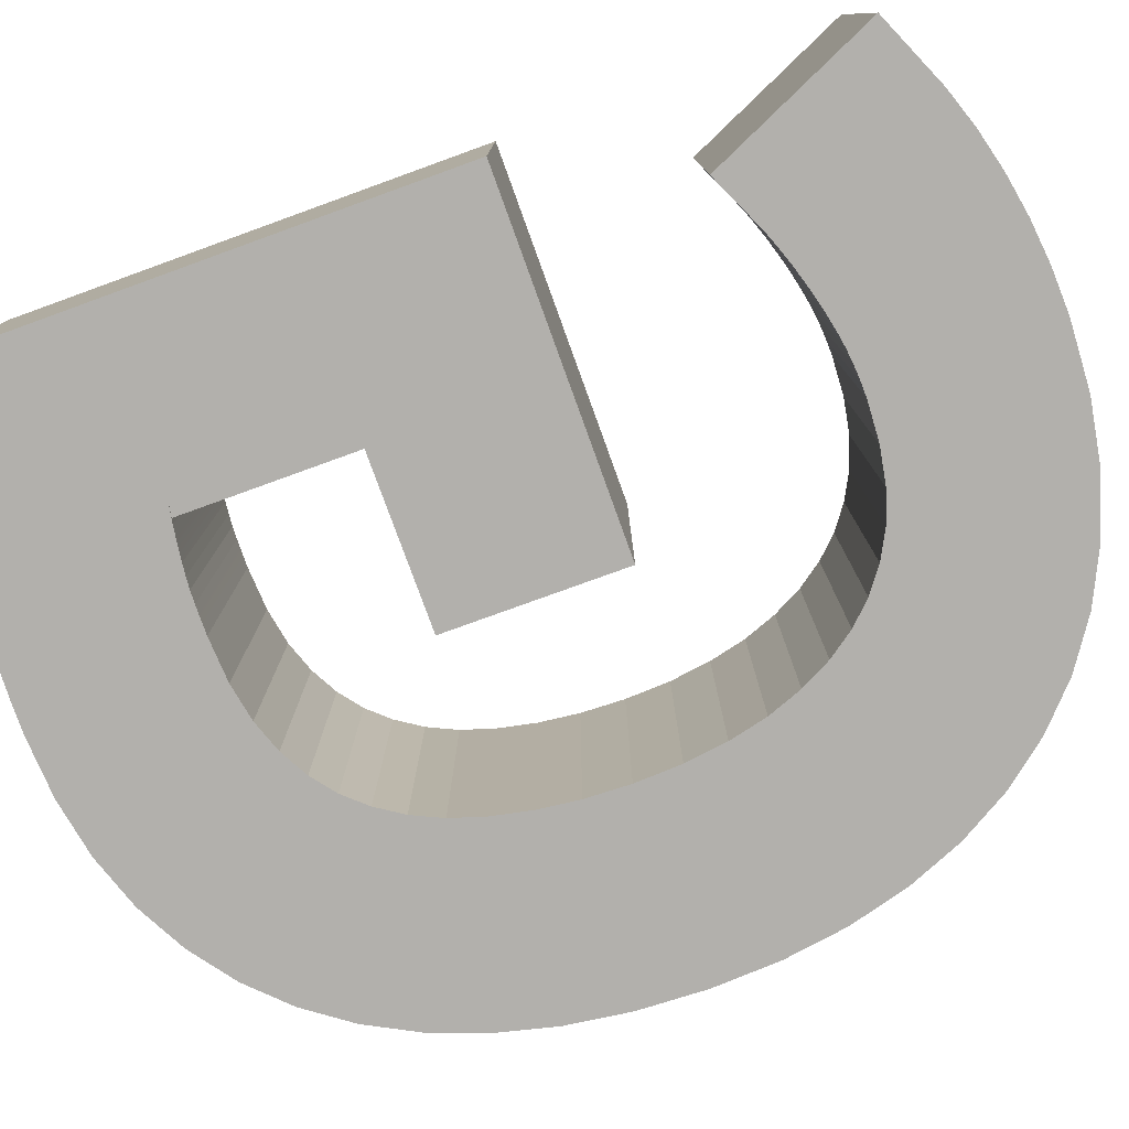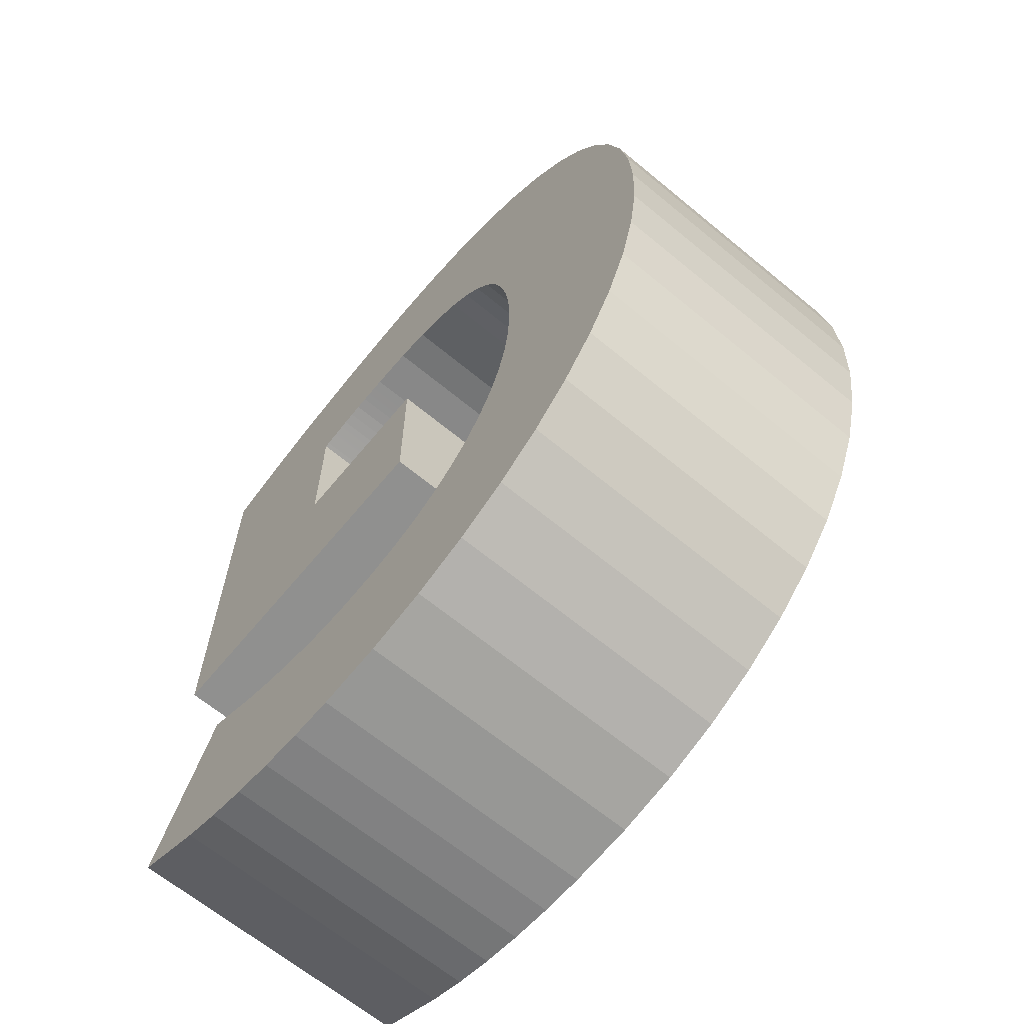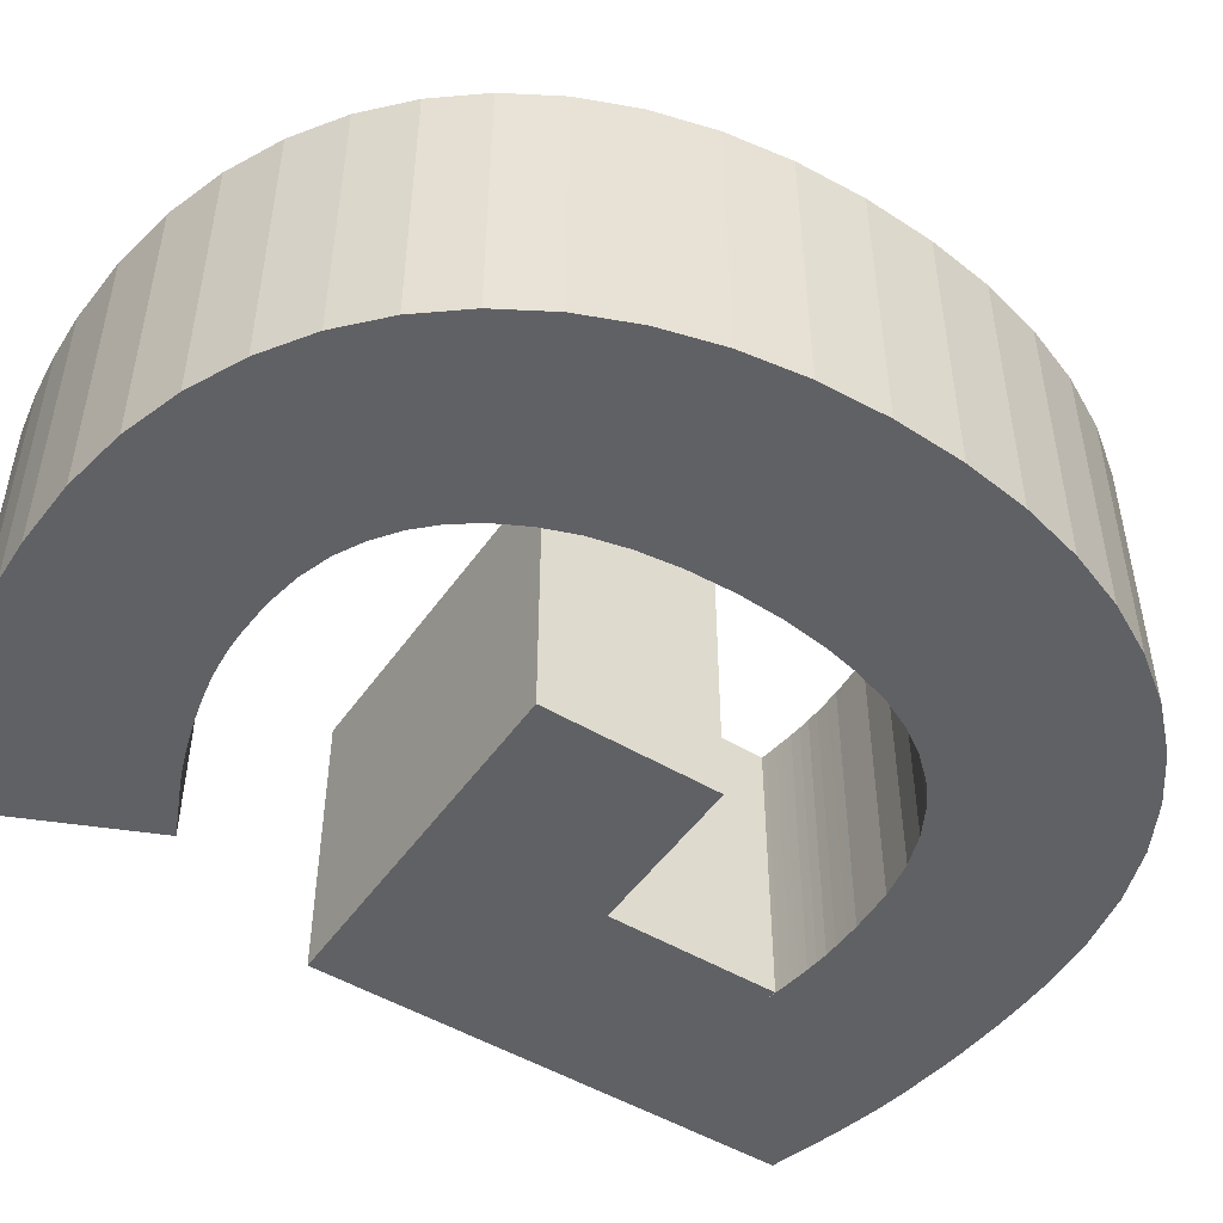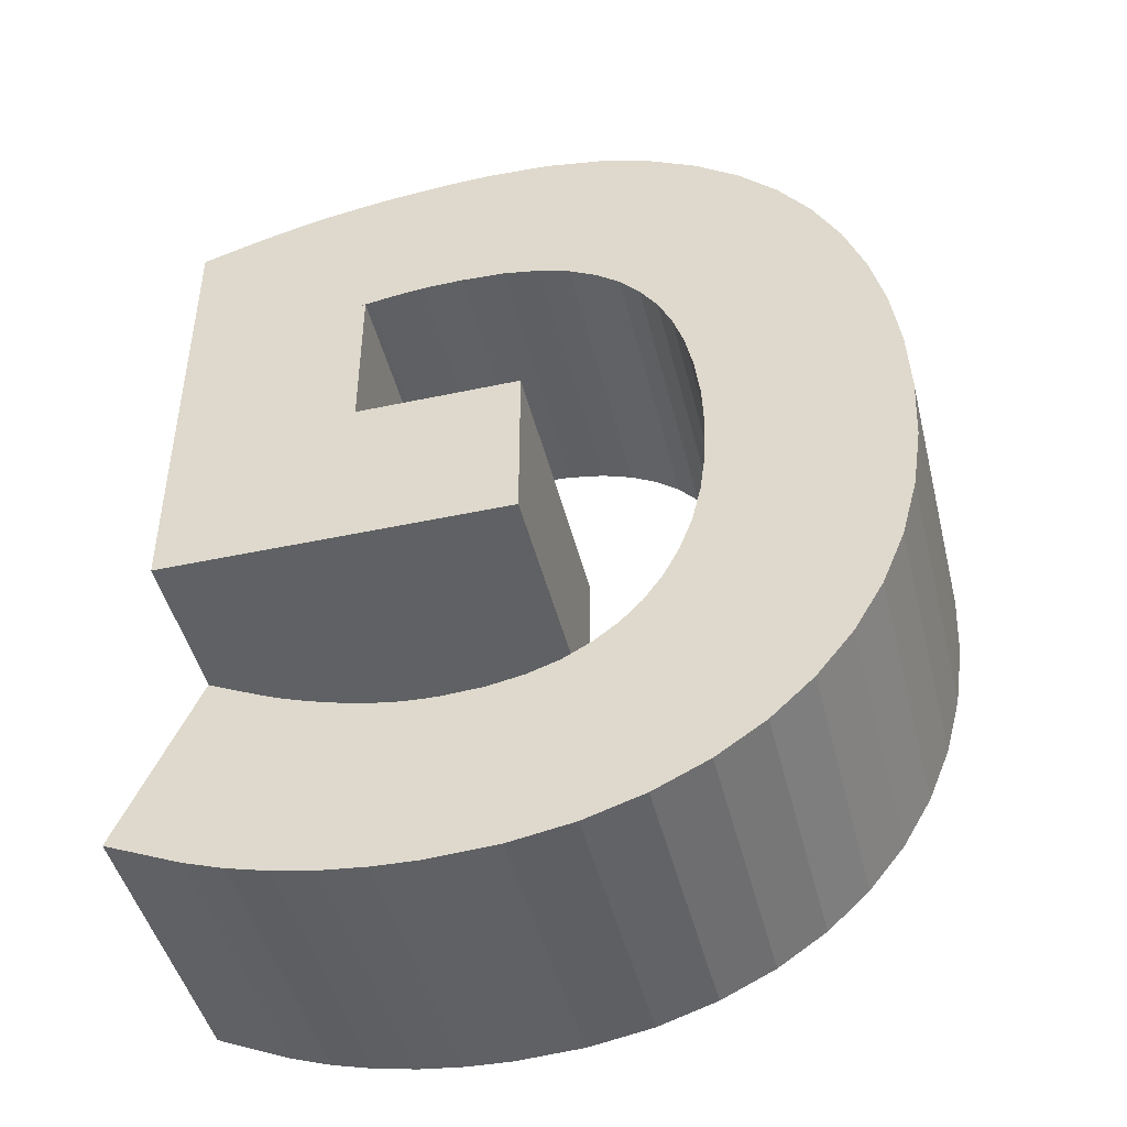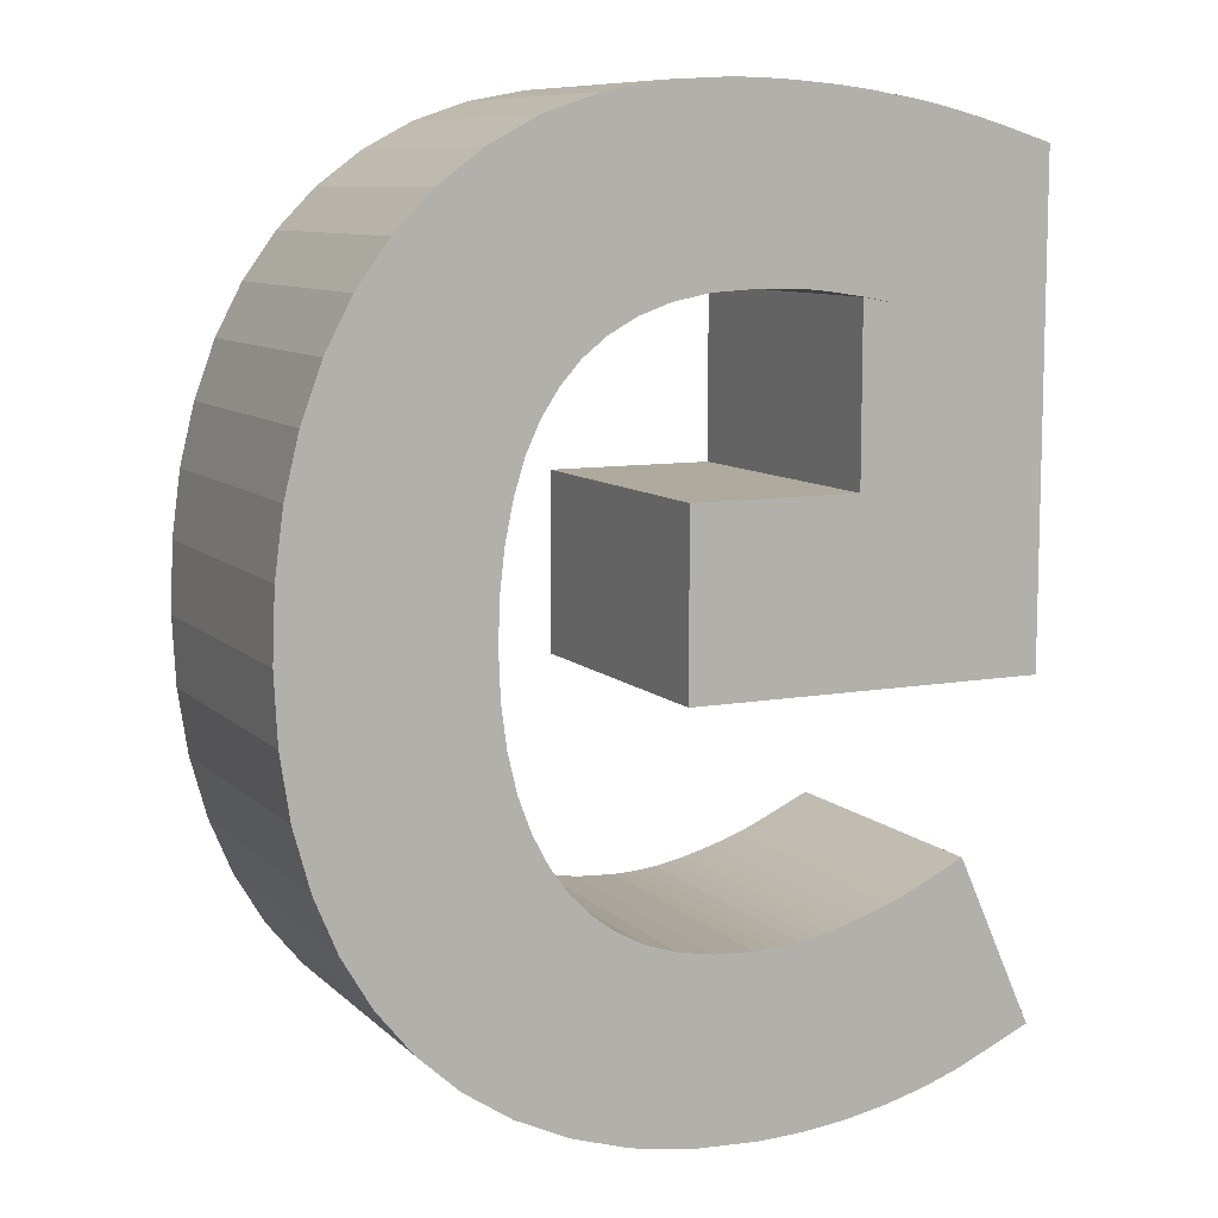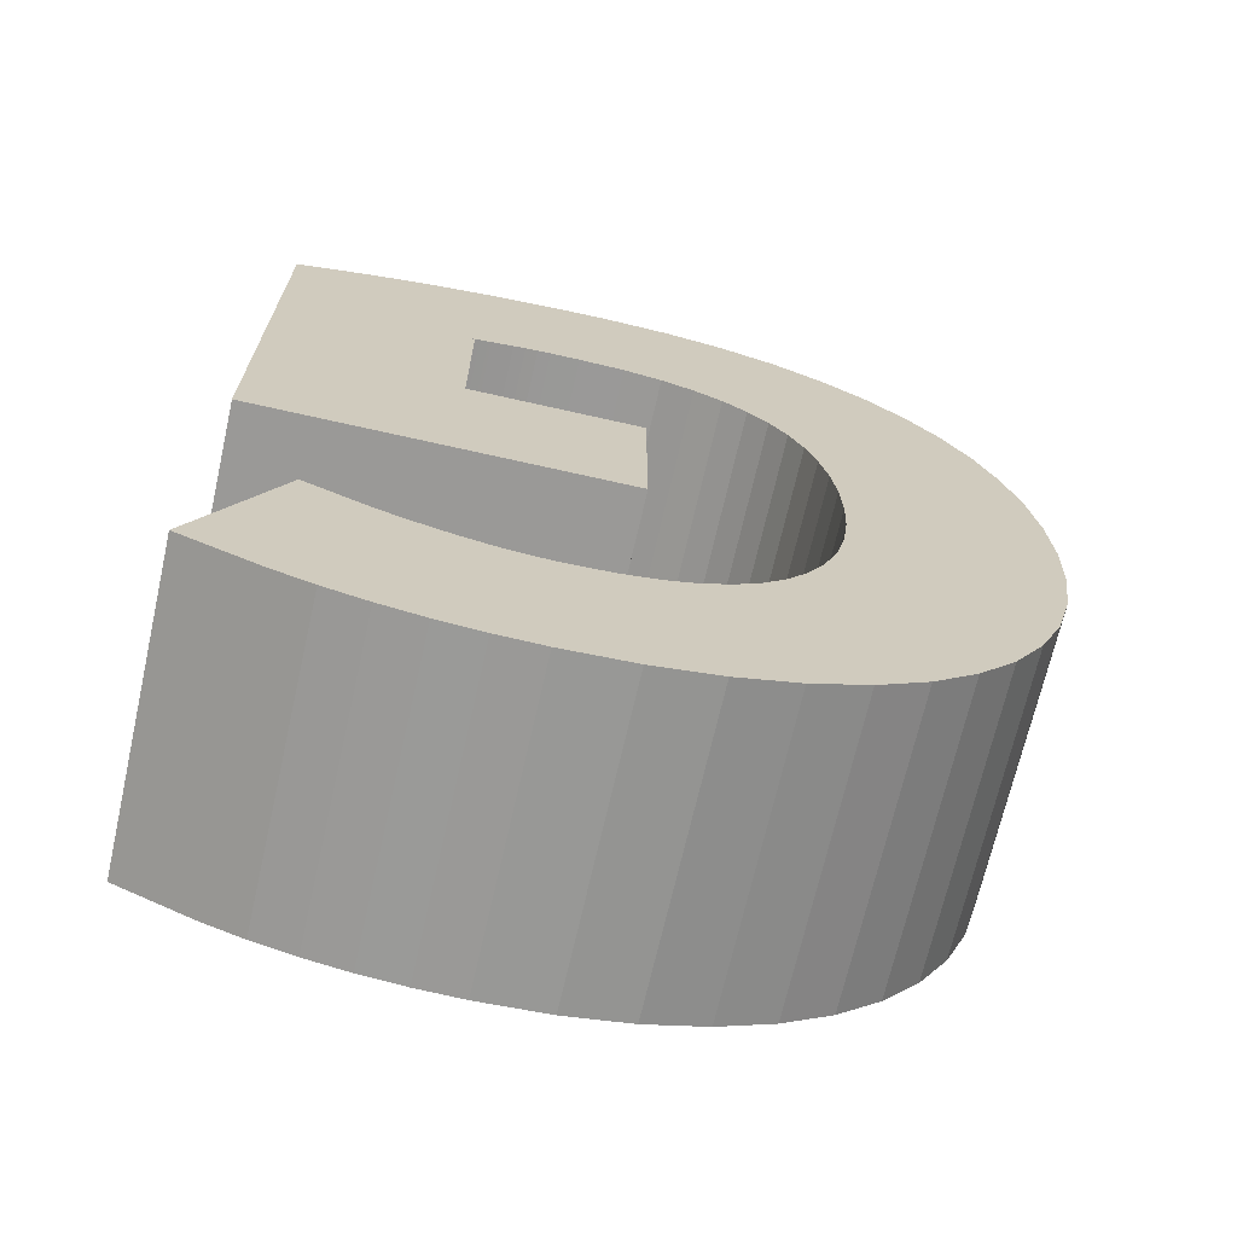
<metadata>
{"format":"obj","ext":"obj","renderer":"f3d","projection":"perspective","resolution":1024,"background":"white","views":[{"elev":-78.6,"azim":109.9,"up":"+Y"},{"elev":-65.5,"azim":-129.7,"up":"+Z"},{"elev":-49.4,"azim":-123.5,"up":"+Y"},{"elev":-46.0,"azim":-166.2,"up":"+Z"},{"elev":9.3,"azim":-25.4,"up":"+Z"},{"elev":-68.9,"azim":167.2,"up":"+Z"}]}
</metadata>
<code>
o obj_0.001
v 0.000906 0 -0.02888
v 0.005043 0 -0.0291
v 0.007809 0 -0.02901
v 0.01049 0 -0.02873
v 0.0131 0 -0.02826
v 0.01563 0 -0.02761
v 0.01806 0 -0.02678
v 0.02268 0 -0.02477
v 0.01799 0 -0.01427
v 0.01479 0 -0.01575
v 0.01399 0 -0.01609
v 0.01312 0 -0.01642
v 0.01222 0 -0.01673
v 0.01128 0 -0.01702
v 0.01033 0 -0.01729
v 0.01222 0.018 -0.01673
v 0.01312 0.018 -0.01642
v 0.009363 0 -0.01752
v 0.01128 0.018 -0.01702
v 0.01033 0.018 -0.01729
v 0.008379 0 -0.01773
v 0.007407 0 -0.0179
v 0.009363 0.018 -0.01752
v 0.006474 0 -0.018
v 0.008379 0.018 -0.01773
v 0.005511 0 -0.01806
v 0.007407 0.018 -0.0179
v 0.006474 0.018 -0.018
v 0.005511 0.018 -0.01806
v 0.004593 0.018 -0.01808
v 0.002091 0.018 -0.01794
v 0.02268 0.018 -0.004053
v 0.000444 0.018 -0.004053
v -0.002988 0.018 -0.0282
v -0.006594 0.018 -0.02705
v -0.009906 0.018 -0.02547
v -0.000114 0.018 -0.01753
v -0.002058 0.018 -0.01688
v -0.003762 0.018 -0.01597
v -0.00528 0.018 -0.01484
v -0.0066 0.018 -0.0135
v -0.01286 0.018 -0.02349
v -0.01544 0.018 -0.02111
v -0.01765 0.018 -0.01836
v -0.01947 0.018 -0.01527
v -0.007755 0.018 -0.01188
v -0.008739 0.018 -0.009999
v -0.009537 0.018 -0.007866
v -0.0101 0.018 -0.005484
v -0.01045 0.018 -0.002859
v -0.02088 0.018 -0.01186
v -0.02189 0.018 -0.008139
v -0.02249 0.018 -0.004206
v -0.02268 0.018 -5.7e-05
v 0.01089 0.018 0.006963
v 0.000444 0.018 0.006963
v 0.001707 0.018 0.01798
v 0.004458 0.018 0.01813
v 0.005343 0.018 0.01813
v 0.006243 0.018 0.01811
v 0.007041 0.018 0.01809
v 0.004593 0 -0.01808
v 0.007785 0.018 0.01802
v 0.002091 0 -0.01794
v 0.008529 0.018 0.01794
v 0.009231 0.018 0.01785
v 0.009912 0.018 0.01775
v 0.000444 0 -0.004053
v 0.02268 0 -0.004053
v 0.01057 0.018 0.01765
v -0.009906 0 -0.02547
v -0.006594 0 -0.02705
v -0.002988 0 -0.0282
v -0.000114 0 -0.01753
v -0.002058 0 -0.01688
v 0.01115 0.018 0.01755
v -0.003762 0 -0.01597
v 0.0124 0.018 0.0173
v -0.00528 0 -0.01484
v 0.01175 0.018 0.01743
v -0.0066 0 -0.0135
v 0.01089 0.018 0.01758
v 0.01389 0.018 0.02813
v 0.01247 0.018 0.02834
v -0.01947 0 -0.01527
v -0.01765 0 -0.01836
v -0.01544 0 -0.02111
v -0.01286 0 -0.02349
v -0.007755 0 -0.01188
v -0.008739 0 -0.009999
v 0.002778 0.018 0.0291
v 0.004605 0.018 0.02908
v 0.006309 0.018 0.029
v 0.007923 0.018 0.02888
v 0.009483 0.018 0.02875
v 0.01103 0.018 0.02857
v 0.01535 0.018 0.02785
v -0.009537 0 -0.007866
v 0.01675 0.018 0.02752
v 0.01811 0.018 0.02718
v 0.01949 0.018 0.0268
v 0.02268 0.018 0.02583
v -0.0101 0 -0.005484
v -0.01057 0.018 6e-06
v -0.01045 0 -0.002859
v -0.01047 0.018 0.002793
v -0.01016 0.018 0.005379
v -0.02268 0 -5.7e-05
v -0.02249 0 -0.004206
v -0.02189 0 -0.008139
v -0.02088 0 -0.01186
v -0.009666 0.018 0.007761
v -0.009 0.018 0.009888
v -0.008133 0.018 0.01174
v 0.01089 -0 0.006963
v 0.000444 -0 0.006963
v -0.02251 0.018 0.004158
v -0.02197 0.018 0.008103
v -0.02106 0.018 0.01178
v 0.001707 -0 0.01798
v -0.007056 0.018 0.01337
v 0.004458 -0 0.01813
v -0.005811 0.018 0.01475
v -0.004341 0.018 0.0159
v 0.005343 -0 0.01813
v -0.002604 0.018 0.01684
v 0.006243 -0 0.01811
v -0.000615 0.018 0.01755
v 0.007041 -0 0.01809
v 0.007785 -0 0.01802
v -0.01979 0.018 0.0152
v -0.01815 0.018 0.01831
v 0.008529 -0 0.01794
v -0.01614 0.018 0.02107
v -0.01377 0.018 0.02347
v 0.009231 -0 0.01785
v 0.009912 -0 0.01775
v 0.01057 -0 0.01765
v -0.004659 0.018 0.02822
v -0.001041 0.018 0.02888
v -0.01106 0.018 0.02547
v -0.008016 0.018 0.02708
v 0.02268 0.018 -0.02477
v 0.01806 0.018 -0.02678
v 0.01115 -0 0.01755
v 0.01563 0.018 -0.02761
v 0.01175 -0 0.01743
v 0.0124 -0 0.0173
v 0.0131 0.018 -0.02826
v 0.01089 -0 0.01758
v 0.01049 0.018 -0.02873
v 0.01389 -0 0.02813
v 0.01247 -0 0.02834
v 0.007809 0.018 -0.02901
v 0.005043 0.018 -0.0291
v 0.000906 0.018 -0.02888
v 0.02268 -0 0.02583
v 0.01949 -0 0.0268
v 0.01811 -0 0.02718
v 0.01675 -0 0.02752
v 0.01535 -0 0.02785
v 0.01103 -0 0.02857
v 0.009483 -0 0.02875
v 0.007923 -0 0.02888
v 0.006309 -0 0.029
v 0.004605 -0 0.02908
v 0.002778 -0 0.0291
v -0.01057 -0 6e-06
v 0.01799 0.018 -0.01427
v 0.01479 0.018 -0.01575
v -0.01047 -0 0.002793
v -0.01016 -0 0.005379
v -0.009666 -0 0.007761
v 0.01399 0.018 -0.01609
v -0.009 -0 0.009888
v -0.008133 -0 0.01174
v -0.02106 -0 0.01178
v -0.02197 -0 0.008103
v -0.02251 -0 0.004158
v -0.007056 -0 0.01337
v -0.005811 -0 0.01475
v -0.004341 -0 0.0159
v -0.002604 -0 0.01684
v -0.000615 -0 0.01755
v -0.01377 -0 0.02347
v -0.01614 -0 0.02107
v -0.01815 -0 0.01831
v -0.01979 -0 0.0152
v -0.001041 -0 0.02888
v -0.004659 -0 0.02822
v -0.008016 -0 0.02708
v -0.01106 -0 0.02547
f 3 26 2
f 4 22 3
f 5 18 4
f 6 14 5
f 7 12 6
f 8 10 7
f 11 7 10
f 9 10 8
f 12 7 11
f 13 6 12
f 14 6 13
f 15 5 14
f 18 5 15
f 17 174 144
f 21 4 18
f 144 146 17
f 22 4 21
f 19 16 146
f 16 17 146
f 24 3 22
f 26 3 24
f 146 149 19
f 20 19 149
f 149 151 23
f 23 20 149
f 27 25 151
f 25 23 151
f 28 27 154
f 151 154 27
f 36 39 35
f 157 102 101
f 31 156 37
f 37 34 38
f 40 39 36
f 38 35 39
f 41 40 43
f 44 41 43
f 45 46 44
f 47 46 45
f 41 44 46
f 42 43 40
f 36 42 40
f 45 51 47
f 48 47 51
f 51 52 48
f 49 48 52
f 52 53 49
f 50 49 53
f 50 53 54
f 56 55 33
f 32 33 55
f 58 92 59
f 57 91 58
f 62 2 26
f 59 93 60
f 64 1 62
f 60 93 61
f 63 61 94
f 93 94 61
f 1 2 62
f 94 95 63
f 65 63 95
f 1 74 73
f 73 75 72
f 95 96 65
f 75 73 74
f 64 74 1
f 66 65 96
f 86 87 81
f 96 84 67
f 67 66 96
f 32 78 102
f 81 89 86
f 77 72 75
f 82 78 55
f 32 55 78
f 88 71 79
f 77 79 71
f 72 77 71
f 87 88 79
f 79 81 87
f 90 85 89
f 98 111 90
f 85 86 89
f 70 67 84
f 76 70 84
f 84 83 76
f 80 76 83
f 78 80 83
f 83 97 78
f 99 78 97
f 99 100 78
f 100 101 78
f 102 78 101
f 103 110 98
f 50 54 104
f 54 106 104
f 54 117 106
f 107 106 117
f 111 98 110
f 109 110 103
f 85 90 111
f 103 105 109
f 109 105 108
f 175 177 173
f 117 118 107
f 116 68 115
f 68 69 115
f 119 131 113
f 113 112 119
f 118 119 112
f 112 107 118
f 114 113 131
f 125 166 122
f 131 132 114
f 123 121 134
f 132 134 121
f 121 114 132
f 127 165 125
f 130 164 129
f 126 124 142
f 124 123 141
f 135 141 123
f 134 135 123
f 93 59 92
f 128 140 57
f 141 142 124
f 136 162 133
f 138 153 137
f 92 58 91
f 91 57 140
f 142 139 126
f 128 126 139
f 140 128 139
f 167 122 166
f 159 160 148
f 126 183 182
f 145 153 138
f 158 159 148
f 157 158 148
f 150 115 148
f 115 69 148
f 157 148 69
f 128 183 126
f 153 145 152
f 154 2 155
f 155 2 156
f 160 161 148
f 161 152 148
f 145 147 152
f 147 148 152
f 162 137 153
f 163 133 162
f 164 130 163
f 165 129 164
f 166 125 165
f 189 120 167
f 171 108 168
f 168 108 105
f 186 134 132
f 172 179 171
f 173 178 172
f 176 188 175
f 191 142 141
f 179 172 178
f 108 171 179
f 178 173 177
f 181 186 180
f 13 12 16
f 182 192 181
f 180 187 176
f 183 191 182
f 184 190 183
f 12 174 17
f 169 9 143
f 17 16 12
f 13 16 19
f 22 25 27
f 22 27 24
f 28 24 27
f 28 29 24
f 72 35 73
f 78 82 148
f 91 189 167
f 91 167 166
f 96 163 162
f 162 153 96
f 161 97 152
f 99 97 160
f 161 160 97
f 160 159 99
f 101 159 158
f 158 157 101
f 38 75 74
f 86 44 43
f 184 183 128
f 128 57 184
f 110 52 111
f 176 175 114
f 114 121 176
f 180 176 121
f 178 177 119
f 186 181 185
f 187 180 186
f 188 176 187
f 177 175 188
f 120 189 184
f 122 167 120
f 129 165 127
f 133 163 130
f 137 162 136
f 190 184 189
f 191 183 190
f 192 182 191
f 185 181 192
f 123 181 121
f 180 121 181
f 182 181 123
f 119 177 188
f 132 188 187
f 187 186 132
f 141 135 192
f 191 141 192
f 157 32 102
f 8 7 143
f 69 32 157
f 35 38 34
f 34 37 156
f 31 30 156
f 29 28 154
f 154 155 29
f 30 29 155
f 155 156 30
f 5 4 151
f 151 4 154
f 3 154 4
f 169 143 170
f 3 2 154
f 174 170 144
f 143 144 170
f 156 2 1
f 1 73 156
f 11 10 174
f 11 174 12
f 19 20 15
f 15 20 23
f 23 25 21
f 21 25 22
f 29 26 24
f 64 62 31
f 33 68 116
f 170 10 169
f 9 169 10
f 170 174 10
f 14 13 19
f 8 143 9
f 15 14 19
f 18 15 23
f 23 21 18
f 29 30 26
f 62 26 30
f 30 31 62
f 31 74 64
f 33 32 68
f 69 68 32
f 77 40 79
f 79 40 81
f 36 71 88
f 49 103 98
f 105 103 50
f 49 50 103
f 77 75 38
f 43 88 87
f 87 86 43
f 156 73 34
f 73 35 34
f 36 35 71
f 72 71 35
f 31 37 74
f 74 37 38
f 77 38 39
f 77 39 40
f 81 40 41
f 89 81 46
f 88 42 36
f 88 43 42
f 45 44 85
f 86 85 44
f 85 111 45
f 41 46 81
f 89 46 47
f 89 47 90
f 98 90 48
f 47 48 90
f 98 48 49
f 111 51 45
f 111 52 51
f 53 52 109
f 110 109 52
f 54 53 108
f 109 108 53
f 179 117 108
f 166 92 91
f 92 166 93
f 165 93 166
f 164 94 93
f 164 93 165
f 94 164 95
f 163 95 164
f 96 95 163
f 152 83 84
f 152 84 153
f 153 84 96
f 97 83 152
f 159 100 99
f 101 100 159
f 168 50 104
f 168 104 171
f 106 171 104
f 172 171 107
f 106 107 171
f 172 107 173
f 112 173 107
f 175 173 113
f 112 113 173
f 175 113 114
f 54 108 117
f 179 178 118
f 179 118 117
f 178 119 118
f 188 131 119
f 182 123 124
f 126 182 124
f 188 132 131
f 135 134 185
f 186 185 134
f 185 192 135
f 190 139 142
f 190 142 191
f 189 140 139
f 189 139 190
f 91 140 189
f 7 144 143
f 146 144 6
f 7 6 144
f 146 6 149
f 5 149 6
f 5 151 149
f 105 50 168
f 55 56 116
f 56 33 116
f 138 67 70
f 145 138 76
f 55 115 82
f 70 76 138
f 120 184 57
f 150 82 115
f 55 116 115
f 150 148 82
f 133 65 136
f 66 67 136
f 137 136 67
f 137 67 138
f 80 147 76
f 145 76 147
f 122 57 58
f 122 58 125
f 61 129 60
f 127 60 129
f 61 63 129
f 130 129 63
f 65 133 63
f 130 63 133
f 66 136 65
f 78 148 147
f 147 80 78
f 57 122 120
f 59 125 58
f 59 60 125
f 127 125 60

</code>
